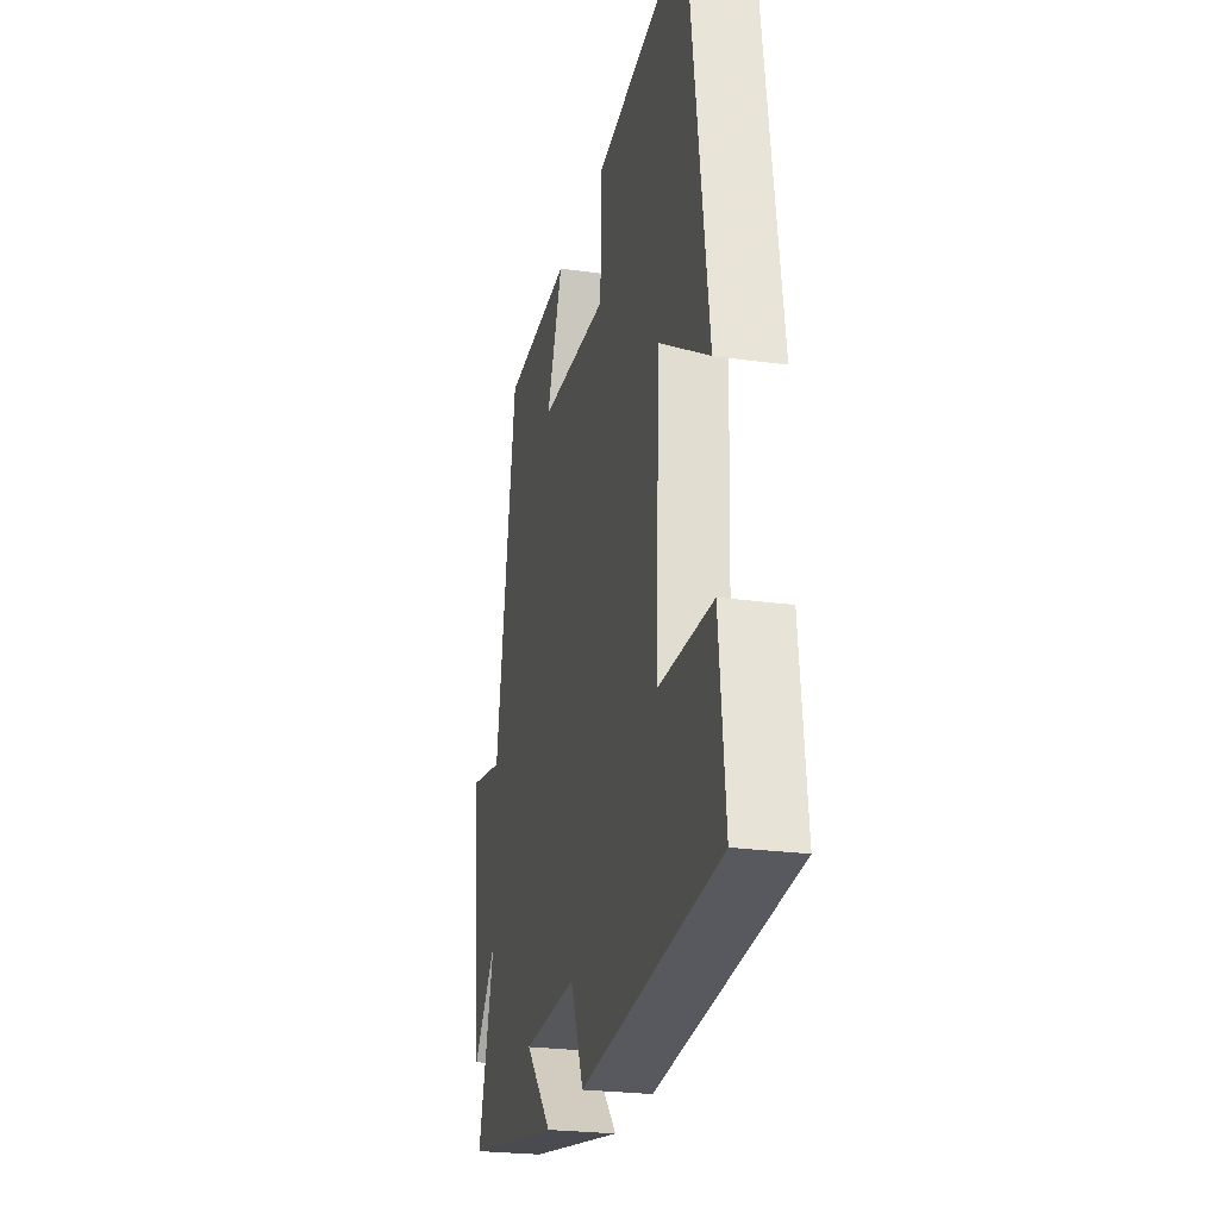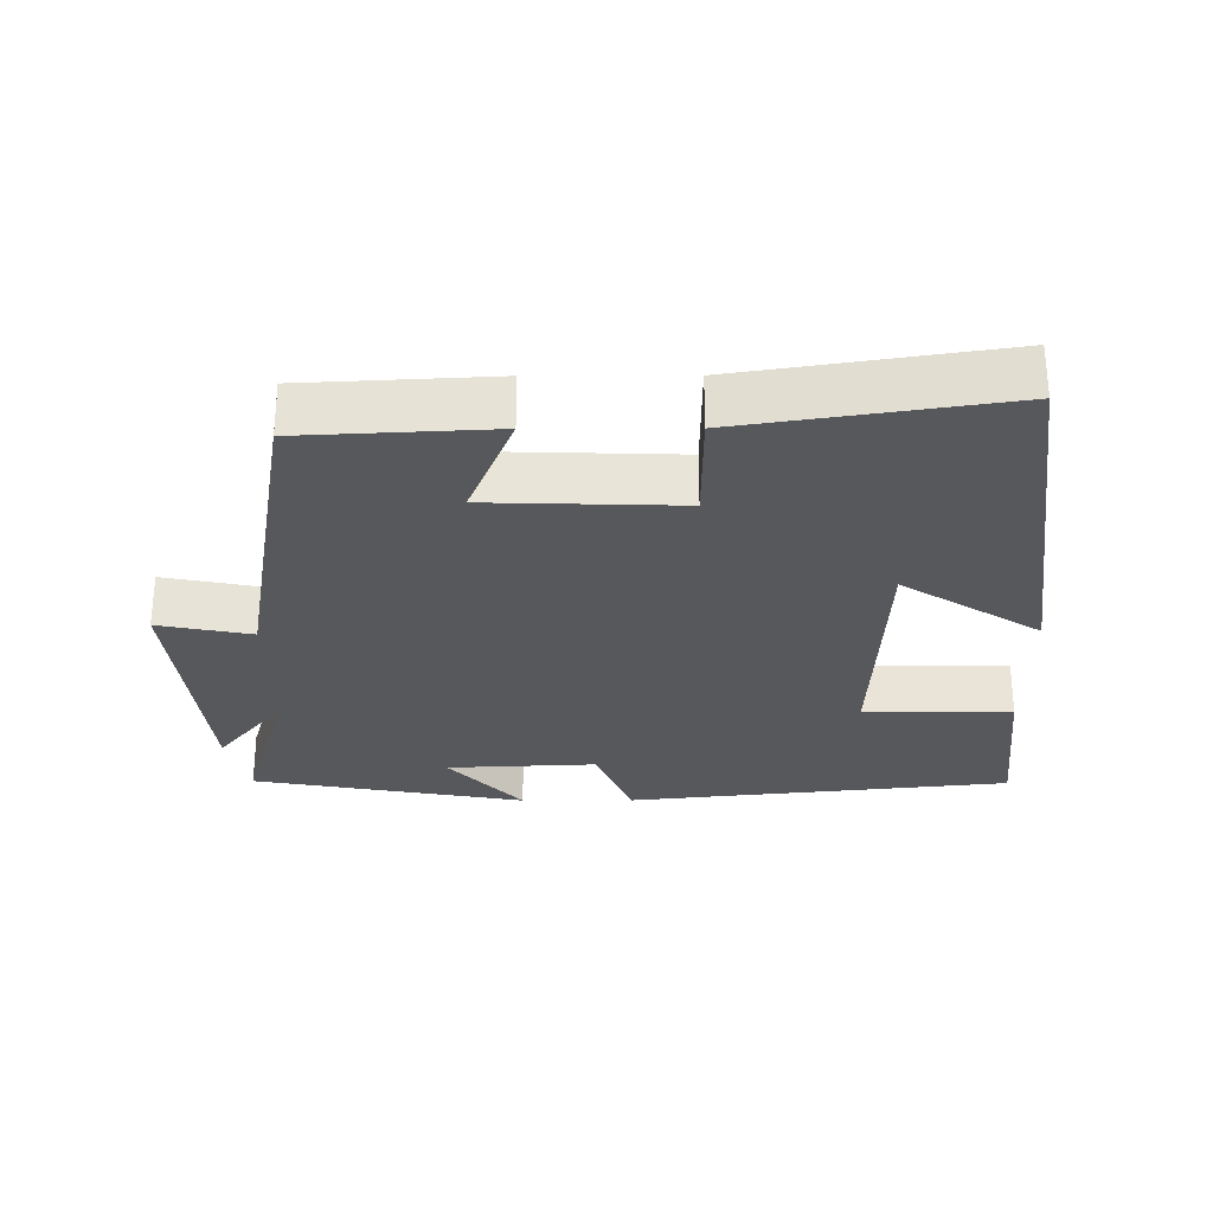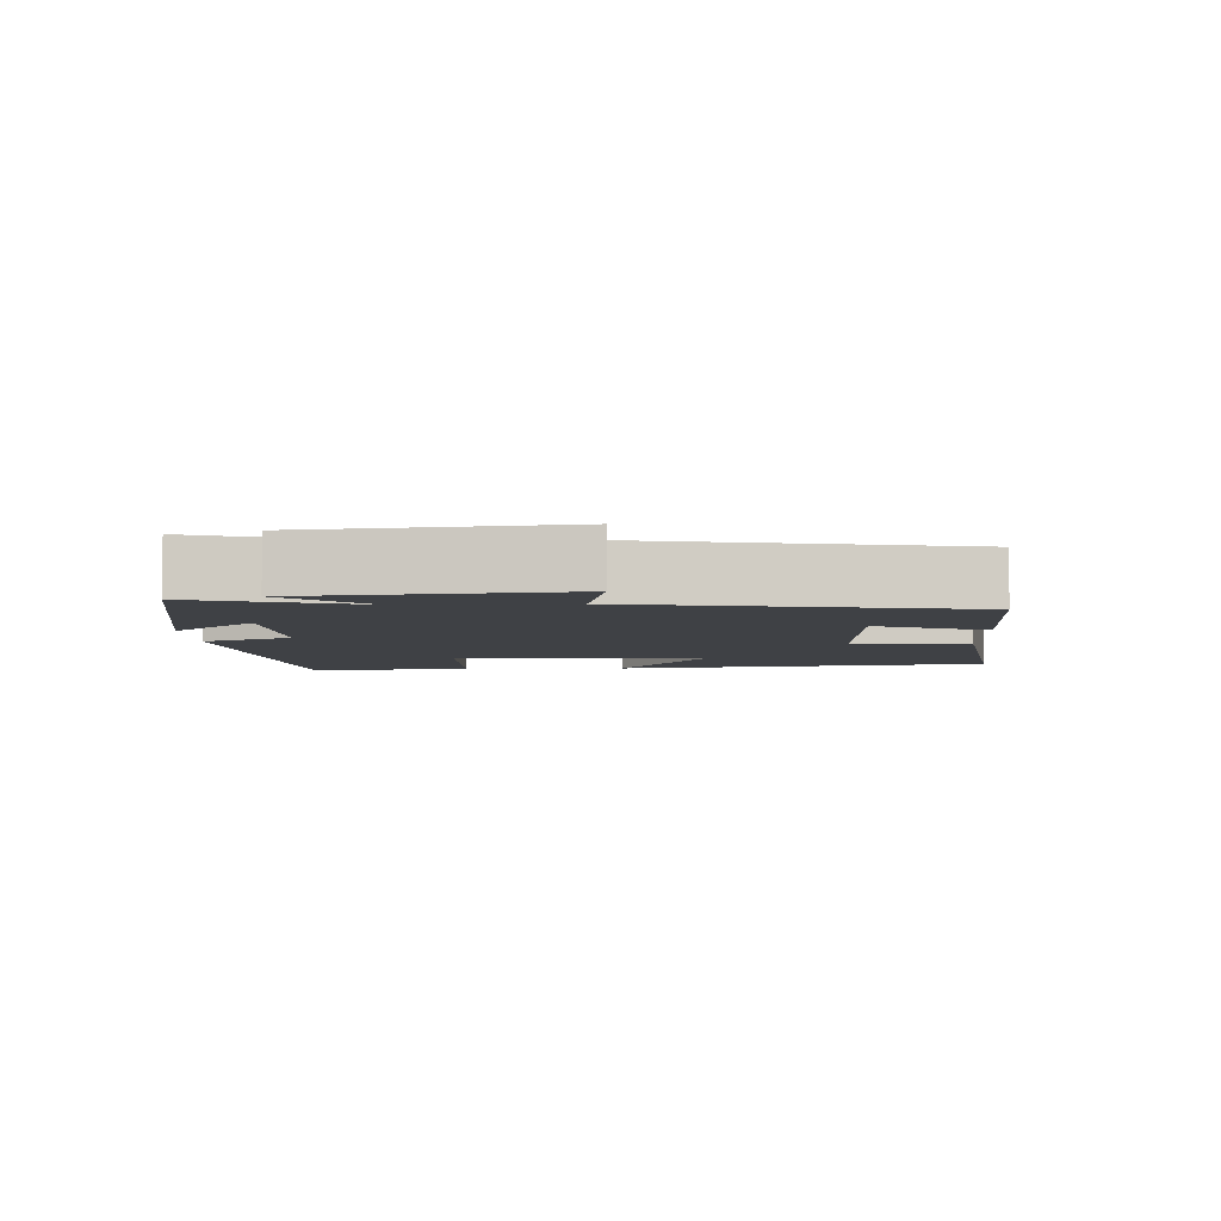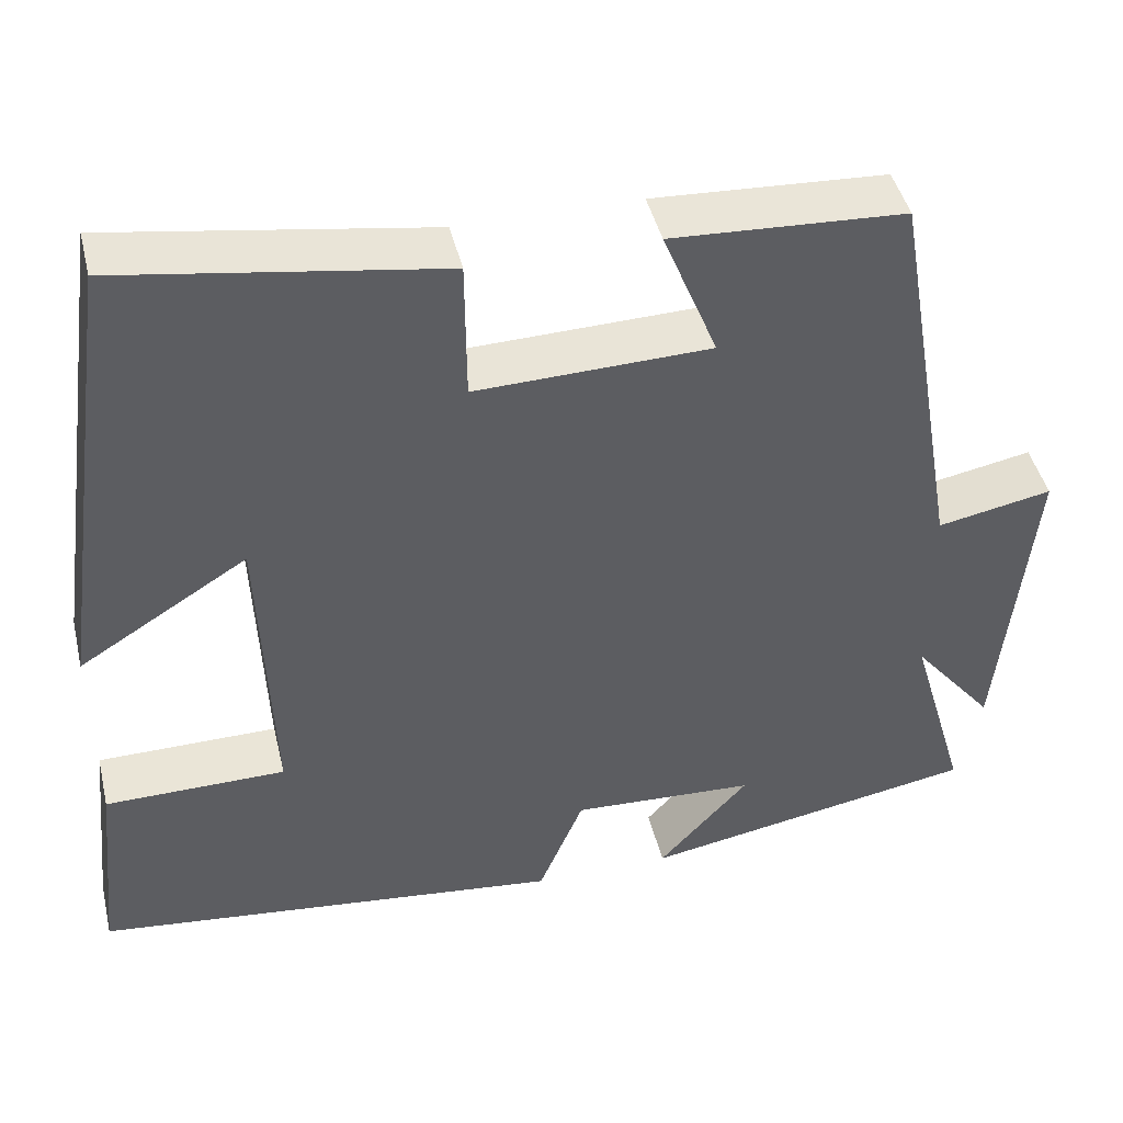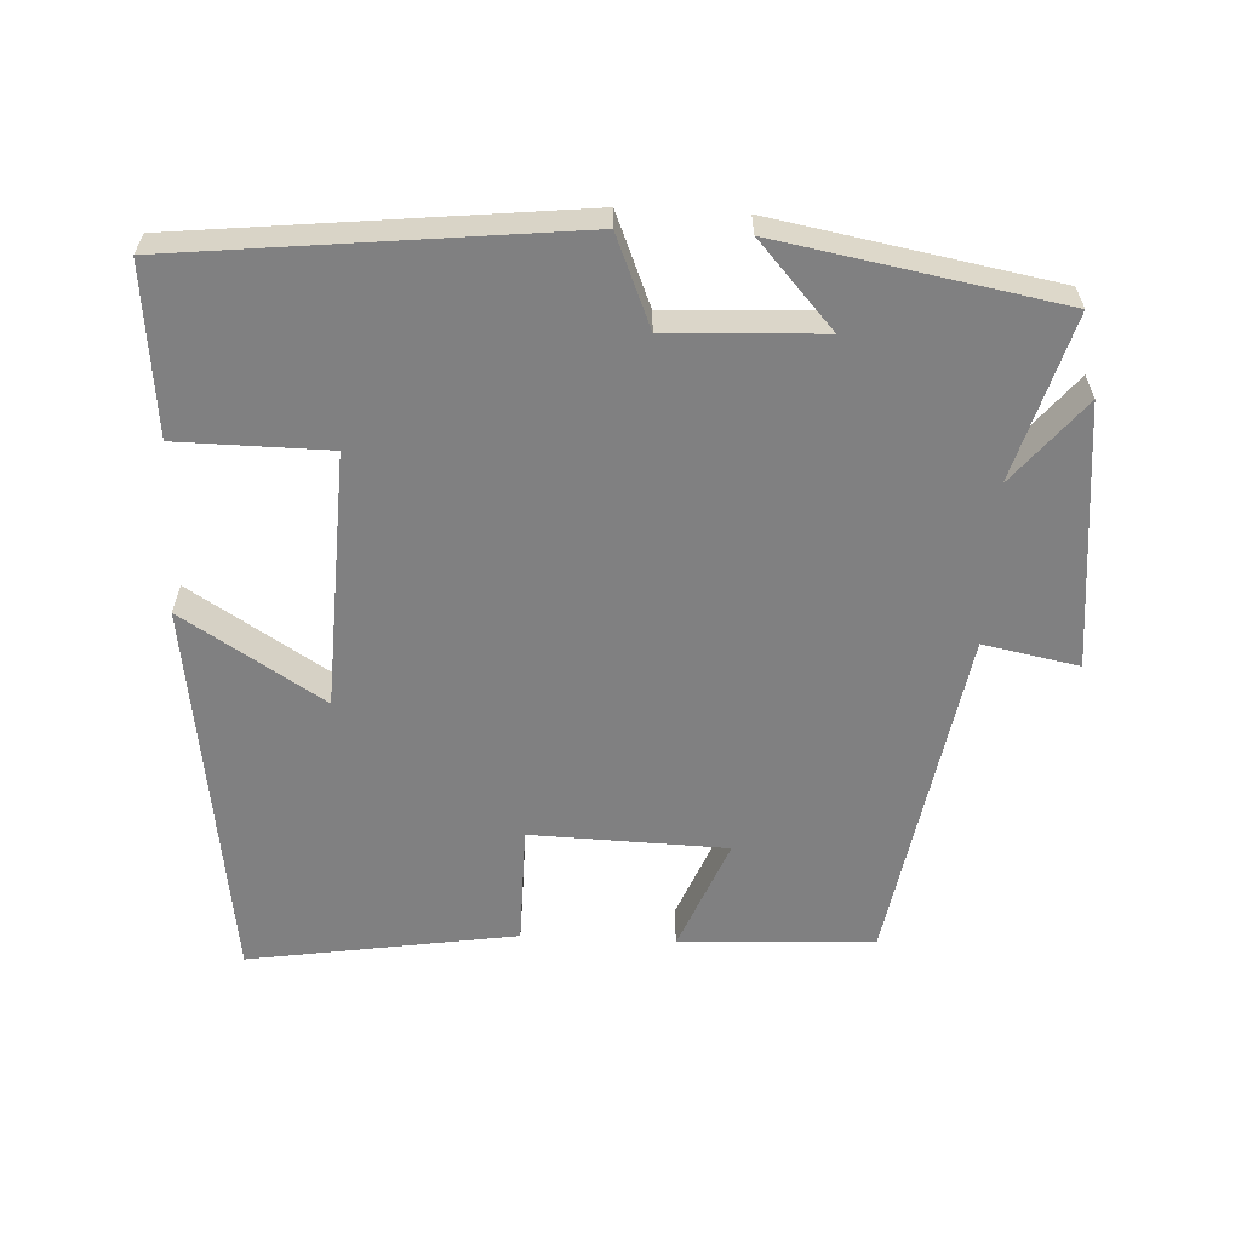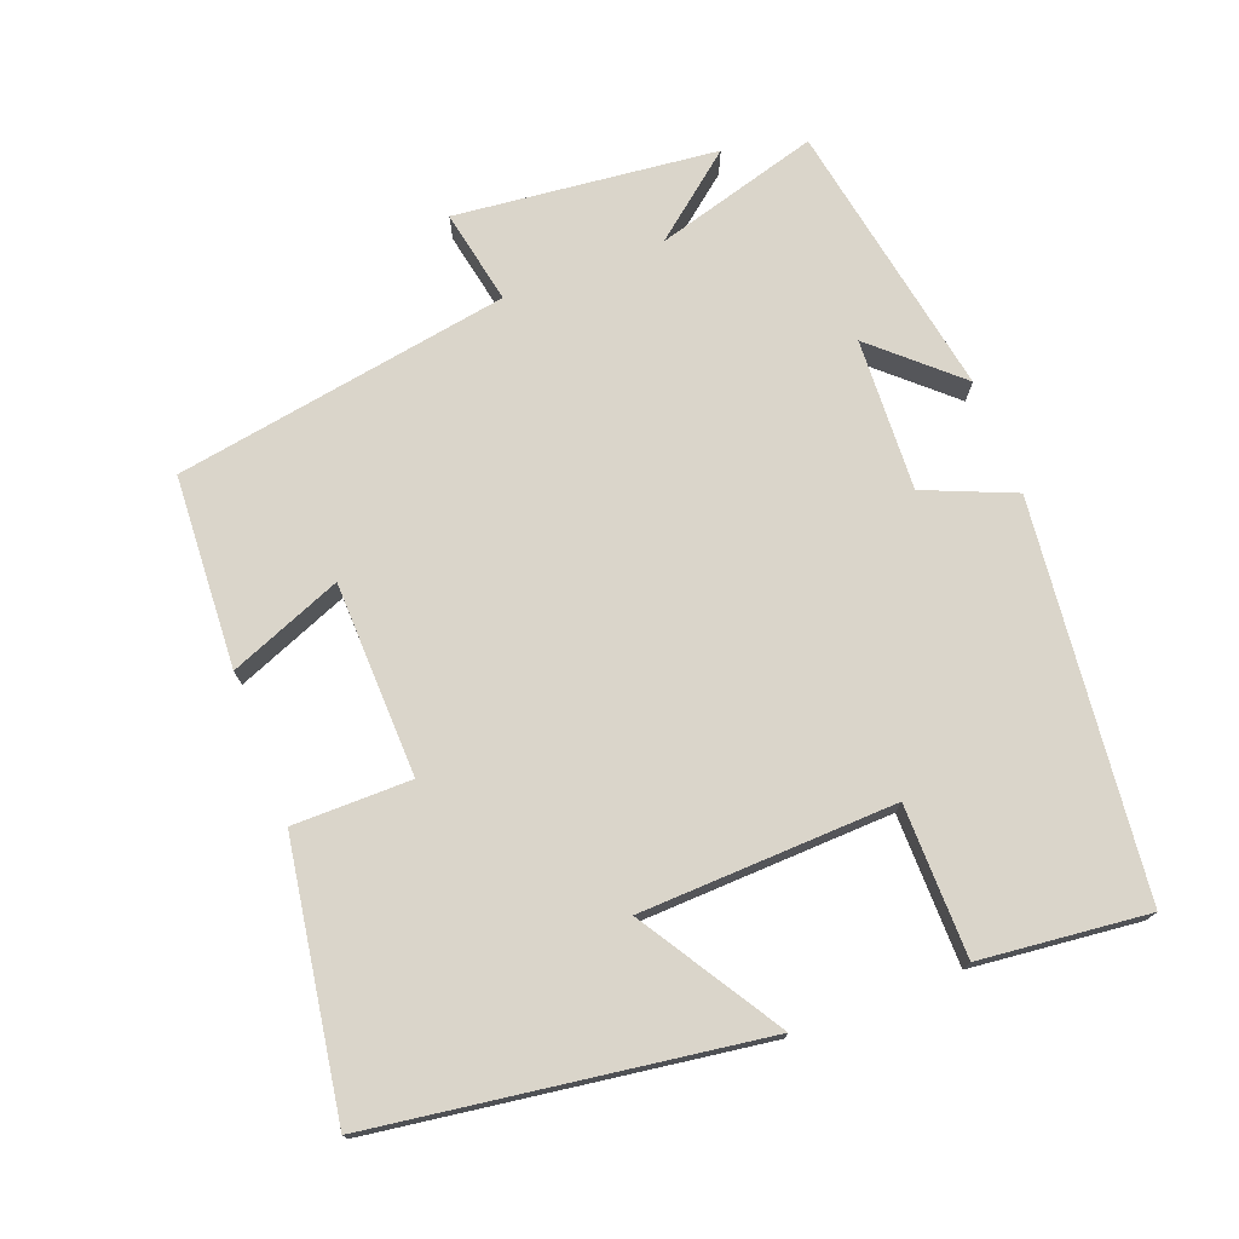
<metadata>
{"format":"obj","ext":"obj","renderer":"f3d","projection":"perspective","resolution":1024,"background":"white","views":[{"elev":-24.4,"azim":77.0,"up":"+Z"},{"elev":-28.7,"azim":0.2,"up":"+Y"},{"elev":-5.4,"azim":-87.9,"up":"+Y"},{"elev":44.4,"azim":166.6,"up":"+Z"},{"elev":-60.2,"azim":177.1,"up":"+Y"},{"elev":74.3,"azim":69.2,"up":"+Y"}]}
</metadata>
<code>
v -0.566 0.07 -0.43
v -0.5 0.07 -0.202
v -0.594 0.07 -0.318
v -0.632 0.07 0.046
v -0.5 0.07 0.02
v -0.42 0.07 0.486
v -0.152 0.07 0.5
v -0.215 0.07 0.344
v 0.055 0.07 0.336
v 0.056 0.07 0.5
v 0.425 0.07 0.558
v 0.5 0.07 0.026
v 0.305 0.07 0.148
v 0.291 0.07 -0.206
v 0.5 0.07 -0.208
v 0.524 0.07 -0.441
v -0.019 0.07 -0.5
v -0.071 0.07 -0.375
v -0.283 0.07 -0.385
v -0.179 0.07 -0.5
v -0.566 0 -0.43
v -0.5 0 -0.202
v -0.594 0 -0.318
v -0.632 0 0.046
v -0.5 0 0.02
v -0.42 0 0.486
v -0.152 0 0.5
v -0.215 0 0.344
v 0.055 0 0.336
v 0.056 0 0.5
v 0.425 0 0.558
v 0.5 0 0.026
v 0.305 0 0.148
v 0.291 0 -0.206
v 0.5 0 -0.208
v 0.524 0 -0.441
v -0.019 0 -0.5
v -0.071 0 -0.375
v -0.283 0 -0.385
v -0.179 0 -0.5
f 19 20 1 2
f 18 19 2
f 16 17 18
f 15 16 18
f 14 15 18
f 13 14 18 2
f 11 12 13
f 10 11 13
f 9 10 13
f 8 9 13 2
f 7 8 2
f 6 7 2
f 5 6 2
f 2 3 4 5
f 22 21 40 39
f 22 39 38
f 38 37 36
f 38 36 35
f 38 35 34
f 22 38 34 33
f 33 32 31
f 33 31 30
f 33 30 29
f 22 33 29 28
f 22 28 27
f 22 27 26
f 22 26 25
f 25 24 23 22
f 1 21 22 2
f 2 22 23 3
f 3 23 24 4
f 4 24 25 5
f 5 25 26 6
f 6 26 27 7
f 7 27 28 8
f 8 28 29 9
f 9 29 30 10
f 10 30 31 11
f 11 31 32 12
f 12 32 33 13
f 13 33 34 14
f 14 34 35 15
f 15 35 36 16
f 16 36 37 17
f 17 37 38 18
f 18 38 39 19
f 19 39 40 20
f 20 40 21 1

</code>
